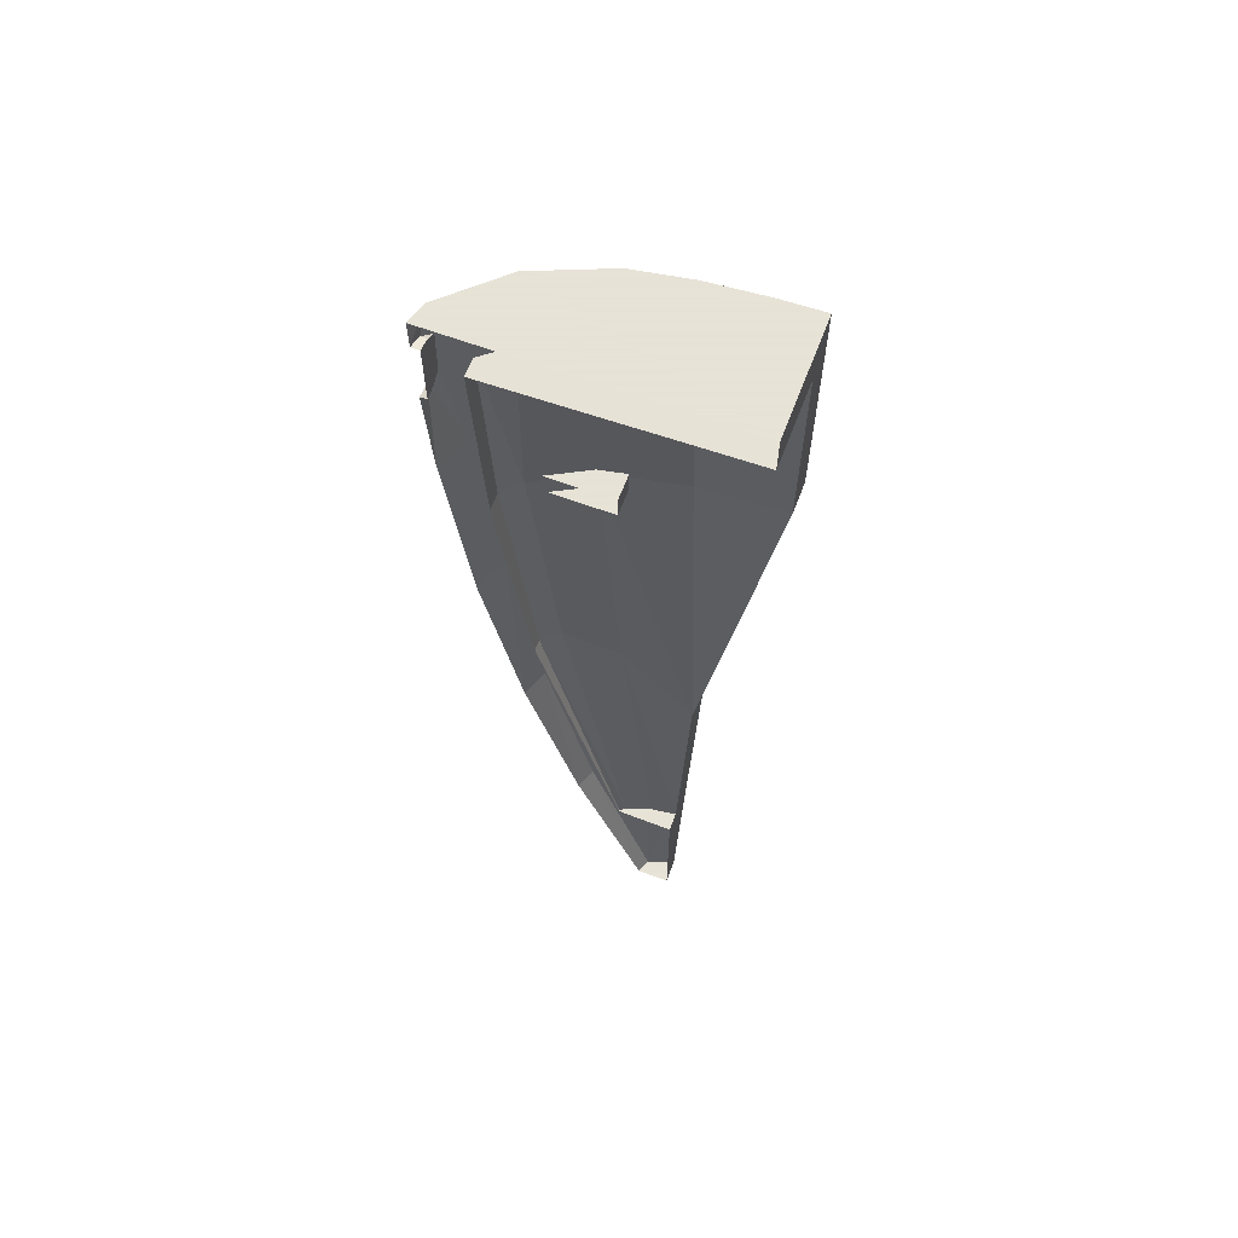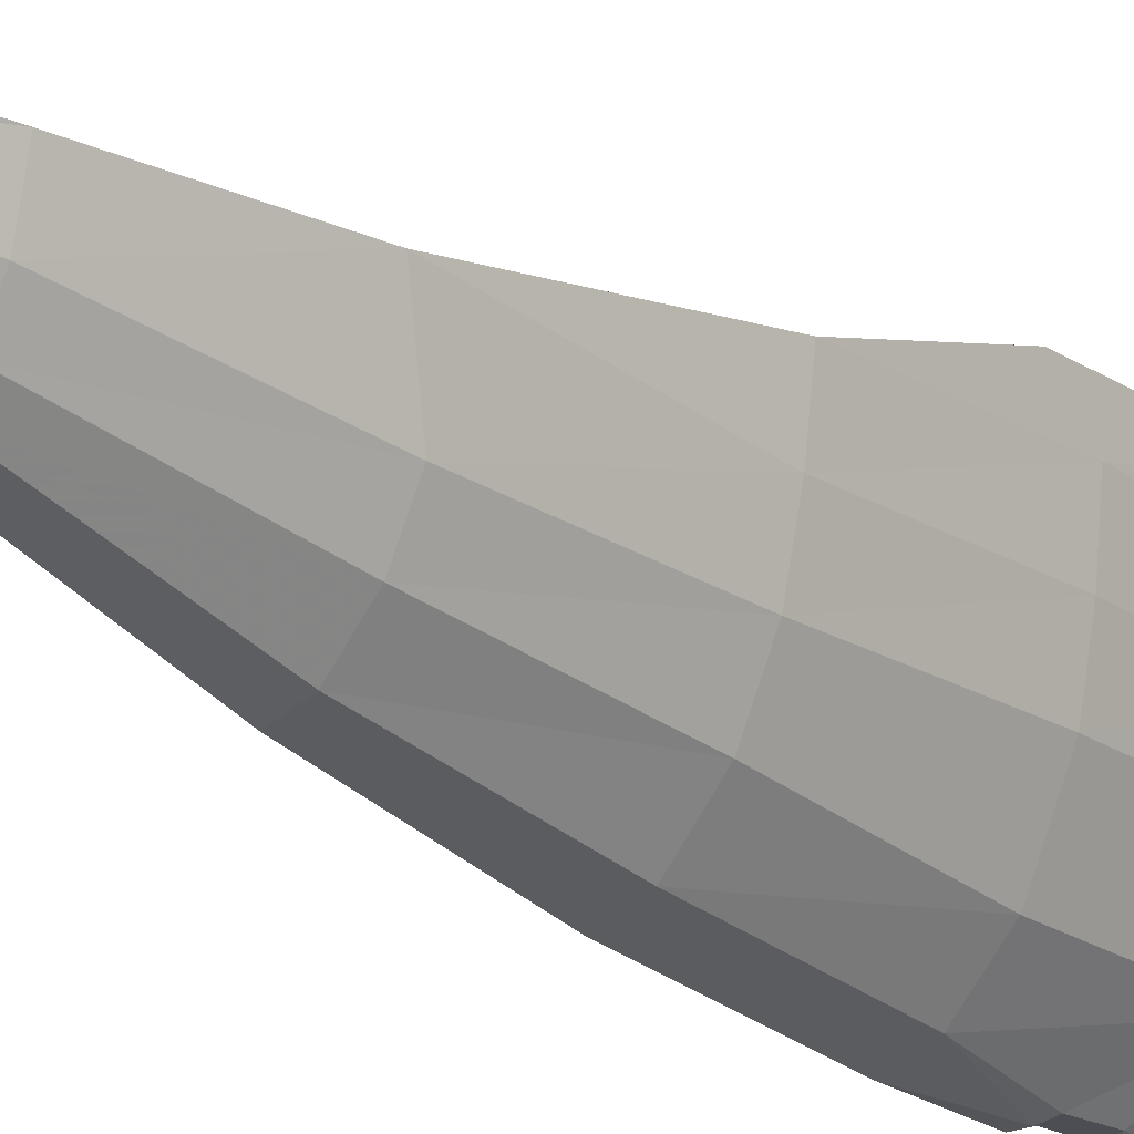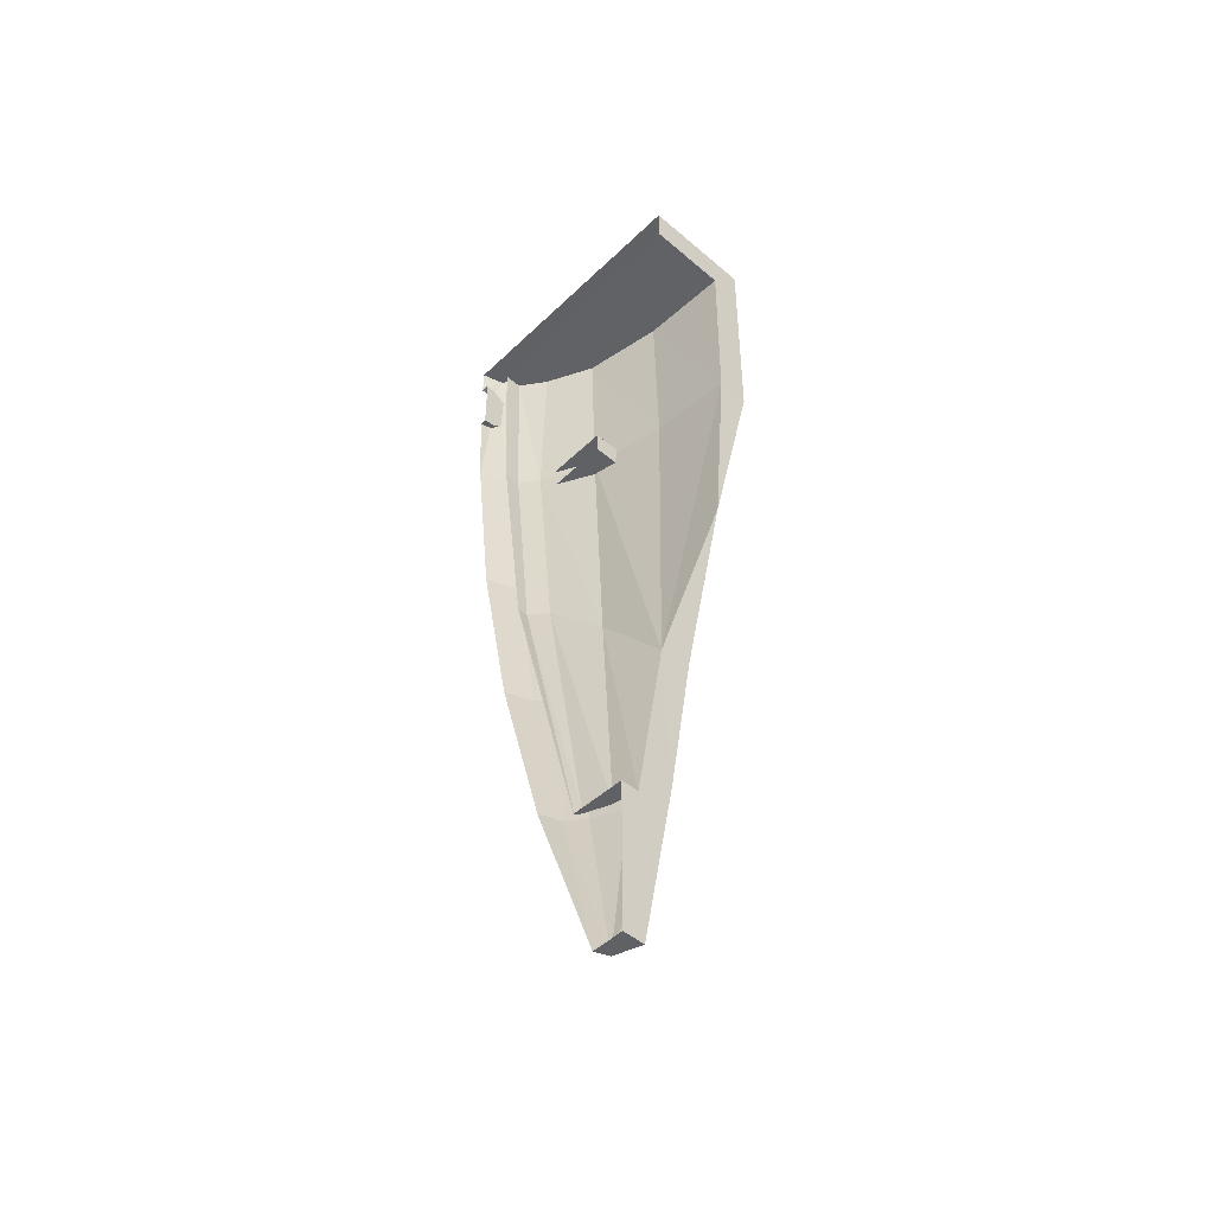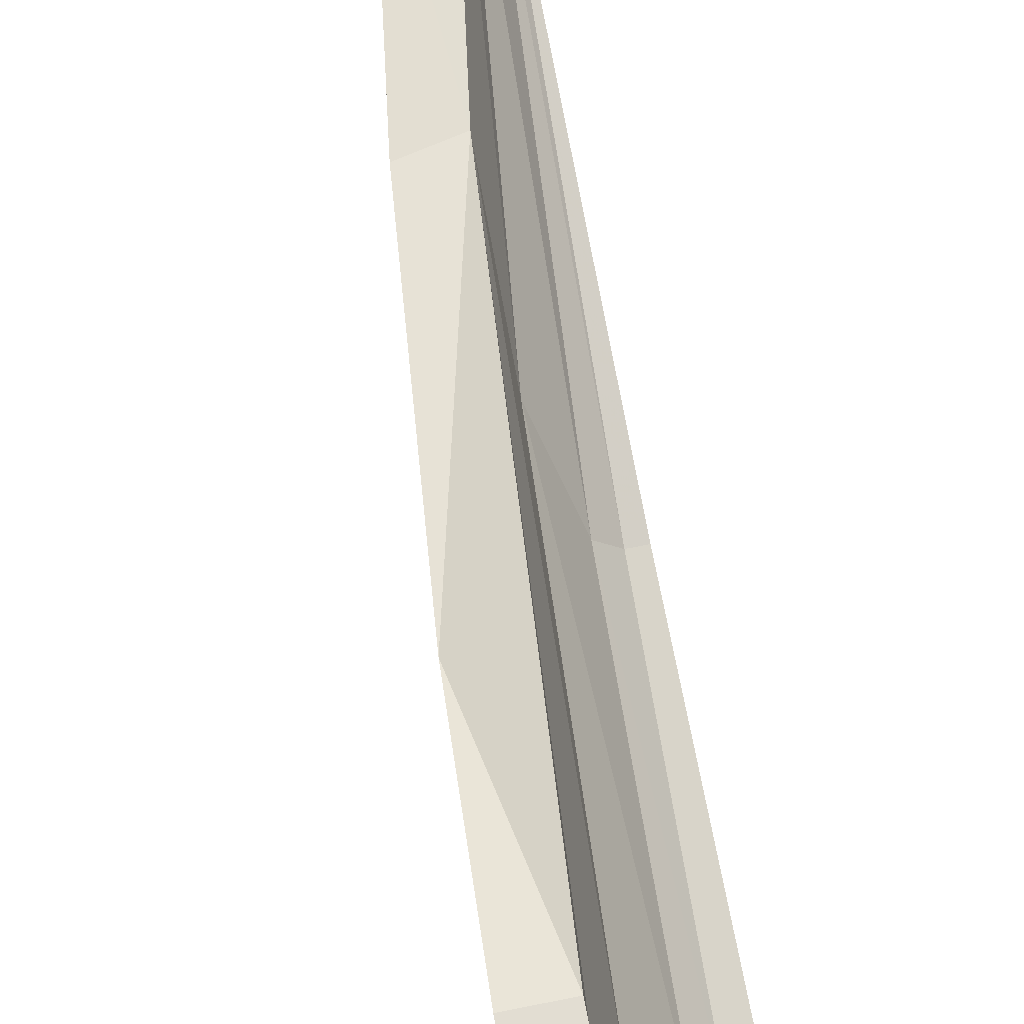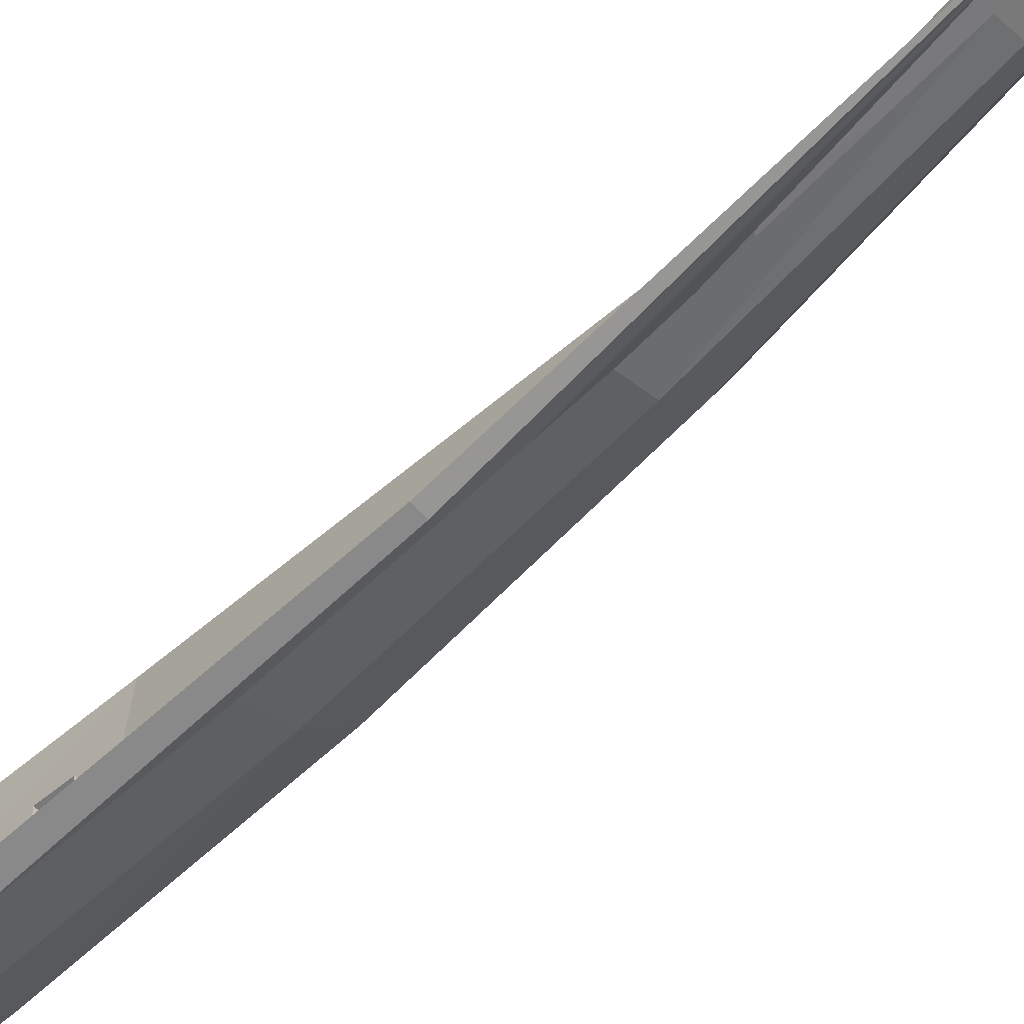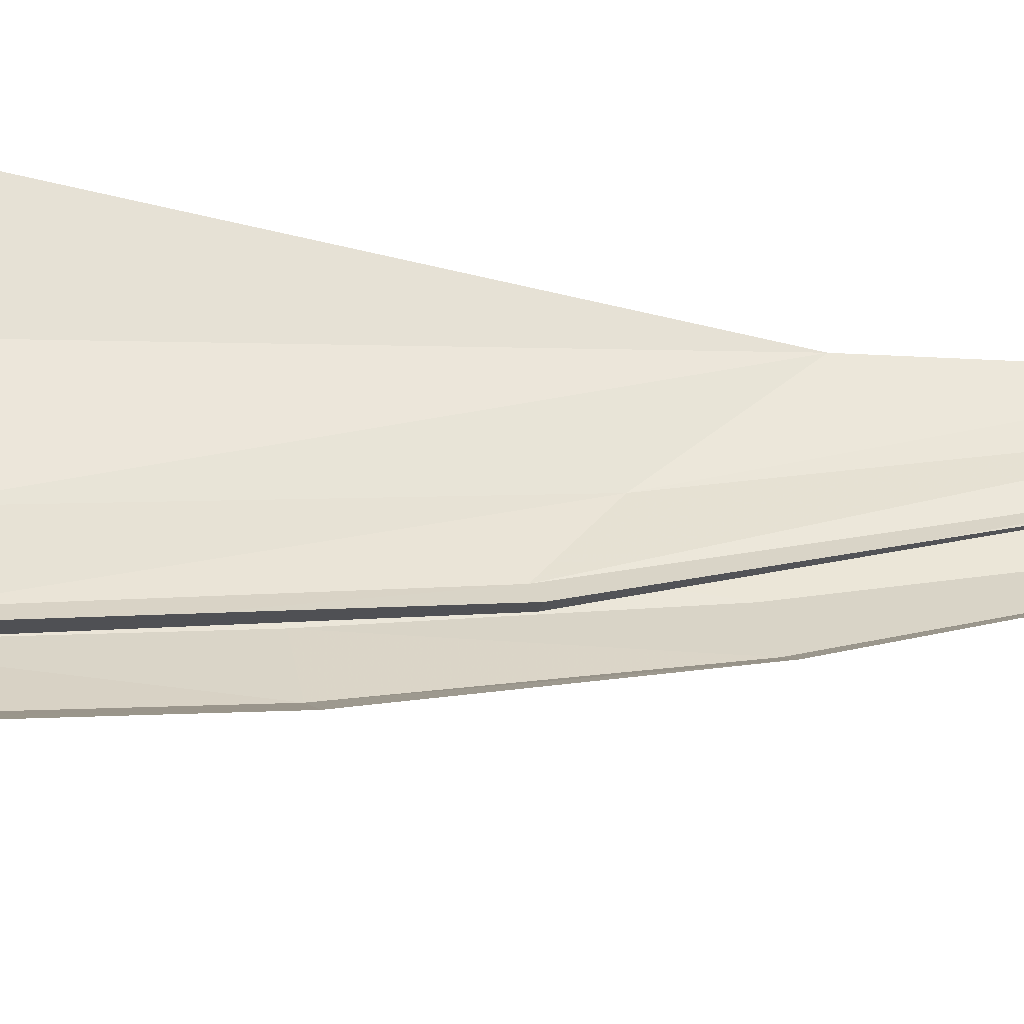
<metadata>
{"format":"obj","ext":"obj","renderer":"f3d","projection":"perspective","resolution":1024,"background":"white","views":[{"elev":62.8,"azim":-69.3,"up":"+Y"},{"elev":-17.4,"azim":37.1,"up":"+Z"},{"elev":-49.0,"azim":-43.4,"up":"+Y"},{"elev":68.2,"azim":168.5,"up":"+Z"},{"elev":-57.9,"azim":-49.0,"up":"+Z"},{"elev":-22.0,"azim":-104.1,"up":"+Z"}]}
</metadata>
<code>
v 0 -4 0.04
v 0.0959 -4 0.04
v 0.2426 -3.212 0.04
v 0.0775 -3.351 0.04
v 0 -3.641 0.04
v 0.0775 -3.351 0.04
v 0 -3.351 0.04
v 0.0775 -3.351 0.04
v 0.2426 -3.212 0.04
v 0.2031 -2.555 0.04615
v 0.2031 -2.555 0.04615
v 0.2426 -3.212 0.04
v 0.3466 -2.522 0.04765
v 0.0611 -3.348 -0.0664
v 0.0775 -3.351 0.04
v 0.1913 -2.186 -0.2582
v 0.0775 -3.351 0.04
v 0.2031 -2.555 0.04615
v 0.1913 -2.186 -0.2582
v 0.0959 -4 0.04
v 0.0581 -4 -0.07455
v 0.2426 -3.212 0.04
v 0.0581 -4 -0.07455
v 0.2097 -3.214 -0.1482
v 0.2426 -3.212 0.04
v 0.2097 -3.214 -0.1482
v 0.0581 -4 -0.07455
v 0.1499 -3.215 -0.2799
v 0.0875 -3.214 -0.3539
v 0 -3.213 -0.3856
v 0.1118 -2.428 -0.5614
v 0 -3.213 -0.3856
v 0 -2.426 -0.6051
v 0.1118 -2.428 -0.5614
v 0.1118 -2.428 -0.5614
v 0 -2.426 -0.6051
v 0.1389 -1.626 -0.7023
v 0 -2.426 -0.6051
v 0 -1.625 -0.7628
v 0.1389 -1.626 -0.7023
v 0.1418 -0.8142 -0.7957
v 0.1389 -1.626 -0.7023
v 0 -1.625 -0.7628
v 0 -0.8148 -0.8578
v 0 -0.4031 -0.8818
v 0 -0.4031 -0.8535
v 0.0507 -0.3934 -0.8535
v 0.05095 -0.3933 -0.8753
v 0 0 -0.8895
v 0.0889 0 -0.8632
v 0 -0.1281 -0.8887
v 0.1018 -0.1732 -0.8535
v 0.05565 -0.1399 -0.8801
v 0.0889 0 -0.8632
v 0 -0.1281 -0.8887
v 0.0889 0 -0.8632
v 0.05565 -0.1399 -0.8801
v 0 -0.1625 0.309
v 0.3524 -0.1625 0.309
v 0.49 0 0.309
v 0 0 0.309
v 0.0875 -3.214 -0.3539
v 0.1499 -3.215 -0.2799
v 0.0581 -4 -0.07455
v 0.0875 -3.214 -0.3539
v 0.0581 -4 -0.07455
v 0 -4 -0.0971
v 0.2097 -3.214 -0.1482
v 0.3088 -2.425 -0.246
v 0.3466 -2.522 0.04765
v 0.2426 -3.212 0.04
v 0.1499 -3.215 -0.2799
v 0.2336 -2.428 -0.418
v 0.3088 -2.425 -0.246
v 0.2097 -3.214 -0.1482
v 0.2336 -2.428 -0.418
v 0.1499 -3.215 -0.2799
v 0.0875 -3.214 -0.3539
v 0.1118 -2.428 -0.5614
v 0.3466 -2.522 0.04765
v 0.4229 -1.615 -0.0728
v 0.4429 -1.607 0.1543
v 0.3466 -2.522 0.04765
v 0.3088 -2.425 -0.246
v 0.4229 -1.615 -0.0728
v 0.4229 -1.615 -0.0728
v 0.3088 -2.425 -0.246
v 0.3805 -1.621 -0.3009
v 0.2336 -2.428 -0.418
v 0.289 -1.625 -0.519
v 0.3805 -1.621 -0.3009
v 0.3088 -2.425 -0.246
v 0.2336 -2.428 -0.418
v 0.1118 -2.428 -0.5614
v 0.289 -1.625 -0.519
v 0.289 -1.625 -0.519
v 0.1118 -2.428 -0.5614
v 0.1389 -1.626 -0.7023
v 0.3466 -2.522 0.04765
v 0.4429 -1.607 0.1543
v 0.2031 -2.555 0.04615
v 0.4429 -1.607 0.1543
v 0.3435 -0.98 0.309
v 0.2031 -2.555 0.04615
v 0.3435 -0.98 0.309
v 0.4429 -1.607 0.1543
v 0.4812 -0.98 0.309
v 0.4798 -0.8034 0.1525
v 0.4429 -1.607 0.1543
v 0.4229 -1.615 -0.0728
v 0.4611 -0.807 -0.0828
v 0.4229 -1.615 -0.0728
v 0.3805 -1.621 -0.3009
v 0.4611 -0.807 -0.0828
v 0.4611 -0.807 -0.0828
v 0.3805 -1.621 -0.3009
v 0.4216 -0.8101 -0.3176
v 0.289 -1.625 -0.519
v 0.299 -0.8129 -0.6138
v 0.4216 -0.8101 -0.3176
v 0.3805 -1.621 -0.3009
v 0.4812 -0.98 0.309
v 0.4429 -1.607 0.1543
v 0.4798 -0.8034 0.1525
v 0.4812 -0.98 0.309
v 0.49 0 0.309
v 0.3524 -0.1625 0.309
v 0.3435 -0.98 0.309
v 0.4611 -0.807 -0.0828
v 0.4647 0 -0.11
v 0.4835 0 0.1268
v 0.4798 -0.8034 0.1525
v 0.4216 -0.8101 -0.3176
v 0.4248 0 -0.3431
v 0.4647 0 -0.11
v 0.4611 -0.807 -0.0828
v 0.299 -0.8129 -0.6138
v 0.3 0 -0.6421
v 0.4248 0 -0.3431
v 0.4216 -0.8101 -0.3176
v 0.0557 -0.1399 -0.8535
v 0.05565 -0.1399 -0.8801
v 0.1018 -0.1732 -0.8535
v 0.0507 -0.3934 -0.8535
v 0.09425 -0.3657 -0.8535
v 0.05095 -0.3933 -0.8753
v 0.2031 -2.555 0.04615
v 0.3435 -0.98 0.309
v 0.3232 -0.9731 -0.04495
v 0.3435 -0.98 0.309
v 0.3524 -0.1625 0.309
v 0.3316 -0.1757 -0.07095
v 0.3232 -0.9731 -0.04495
v 0.3232 -0.9731 -0.04495
v 0.3316 -0.1757 -0.07095
v 0.2622 -0.1875 -0.4093
v 0.2546 -0.9711 -0.3779
v 0.3232 -0.9731 -0.04495
v 0.2546 -0.9711 -0.3779
v 0.2031 -2.555 0.04615
v 0.2031 -2.555 0.04615
v 0.2546 -0.9711 -0.3779
v 0.1913 -2.186 -0.2582
v 0.02105 -3.344 -0.1741
v 0.0611 -3.348 -0.0664
v 0.1064 -1.993 -0.4733
v 0.1913 -2.186 -0.2582
v 0.1064 -1.993 -0.4733
v 0.0611 -3.348 -0.0664
v 0.2546 -0.9711 -0.3779
v 0.1344 -0.9786 -0.5989
v 0.1913 -2.186 -0.2582
v 0.1913 -2.186 -0.2582
v 0.1344 -0.9786 -0.5989
v 0.1064 -1.993 -0.4733
v 0.2546 -0.9711 -0.3779
v 0.2622 -0.1875 -0.4093
v 0.1574 -0.1945 -0.6062
v 0.1344 -0.9786 -0.5989
v 0.1064 -1.993 -0.4733
v 0.0465 -1.992 -0.5447
v 0.02105 -3.344 -0.1741
v 0.02105 -3.344 -0.1741
v 0.0465 -1.992 -0.5447
v 0.00515 -3.343 -0.1975
v 0.1064 -1.993 -0.4733
v 0.1344 -0.9786 -0.5989
v 0.07015 -0.9924 -0.6722
v 0.0465 -1.992 -0.5447
v 0.07015 -0.9924 -0.6722
v 0.1344 -0.9786 -0.5989
v 0.07615 -0.1981 -0.7126
v 0.07615 -0.1981 -0.7126
v 0.1344 -0.9786 -0.5989
v 0.1574 -0.1945 -0.6062
v 0 -1.992 -0.5447
v 0.0465 -1.992 -0.5447
v 0.07015 -0.9924 -0.6722
v 0 -0.9924 -0.6722
v 0 -0.9924 -0.6722
v 0.07015 -0.9924 -0.6722
v 0.07615 -0.1981 -0.7126
v 0 -0.1981 -0.7126
v 0 -3.213 -0.3856
v 0.0875 -3.214 -0.3539
v 0 -4 -0.0971
v 0 -0.4031 -0.8535
v 0 -0.1281 -0.8535
v 0.0557 -0.1399 -0.8535
v 0.0507 -0.3934 -0.8535
v 0.0507 -0.3934 -0.8535
v 0.0557 -0.1399 -0.8535
v 0.1018 -0.1732 -0.8535
v 0.09425 -0.3657 -0.8535
v 0 -0.1281 -0.8535
v 0 -0.1281 -0.8887
v 0.05565 -0.1399 -0.8801
v 0.0557 -0.1399 -0.8535
v 0 -3.343 -0.1975
v 0.00515 -3.343 -0.1975
v 0.0465 -1.992 -0.5447
v 0 -1.992 -0.5447
v 0.1418 -0.8142 -0.7957
v 0.299 -0.8129 -0.6138
v 0.1389 -1.626 -0.7023
v 0.299 -0.8129 -0.6138
v 0.289 -1.625 -0.519
v 0.1389 -1.626 -0.7023
v 0 -0.4031 -0.8818
v 0.05095 -0.3933 -0.8753
v 0 -0.8148 -0.8578
v 0.09425 -0.3657 -0.8535
v 0.1418 -0.8142 -0.7957
v 0.05095 -0.3933 -0.8753
v 0.05095 -0.3933 -0.8753
v 0.1418 -0.8142 -0.7957
v 0 -0.8148 -0.8578
v 0.299 -0.8129 -0.6138
v 0.1418 -0.8142 -0.7957
v 0.3 0 -0.6421
v 0.1418 -0.8142 -0.7957
v 0.09425 -0.3657 -0.8535
v 0.3 0 -0.6421
v 0.09425 -0.3657 -0.8535
v 0.1018 -0.1732 -0.8535
v 0.3 0 -0.6421
v 0.0889 0 -0.8632
v 0.3 0 -0.6421
v 0.1018 -0.1732 -0.8535
v 0.4812 -0.98 0.309
v 0.4798 -0.8034 0.1525
v 0.49 0 0.309
v 0.49 0 0.309
v 0.4798 -0.8034 0.1525
v 0.4835 0 0.1268
v 0.0775 -3.351 0.04
v 0 -3.641 0.04
v 0 -4 0.04
v 0.3 0 -0.6421
v 0.0889 0 -0.8632
v 0 0 -0.8895
v 0 0 0.309
v 0.49 0 0.309
v 0.4248 0 -0.3431
v 0.3 0 -0.6421
v 0 0 0.309
v 0.4835 0 0.1268
v 0.4647 0 -0.11
v 0.4248 0 -0.3431
v 0.49 0 0.309
v 0.2622 -0.1875 -0.4093
v 0.3316 -0.1757 -0.07095
v 0.3524 -0.1625 0.309
v 0 -0.1625 0.309
v 0.07615 -0.1981 -0.7126
v 0.1574 -0.1945 -0.6062
v 0.2622 -0.1875 -0.4093
v 0 -0.1625 0.309
v 0 -0.1981 -0.7126
v 0.07615 -0.1981 -0.7126
v 0 -0.1625 0.309
v 0 -4 -0.0971
v 0.0581 -4 -0.07455
v 0.0959 -4 0.04
v 0 -4 0.04
v 0.02105 -3.344 -0.1741
v 0.00515 -3.343 -0.1975
v 0 -3.343 -0.1975
v 0 -3.351 0.04
v 0.0775 -3.351 0.04
v 0.0611 -3.348 -0.0664
v 0.02105 -3.344 -0.1741
v 0 -3.351 0.04
v 0.165 -0.95 -0.265
v 0.165 -1.05 -0.265
v 0.3 -1.05 -0.265
v 0.3 -0.95 -0.265
v 0.165 -0.95 -0.265
v 0.3 -0.95 -0.265
v 0.165 -0.95 -0.65
v 0.165 -1.05 -0.65
v 0.3 -1.05 -0.265
v 0.165 -1.05 -0.265
g mesh6854424
f 1 2 3
f 3 4 1
f 5 6 7
f 8 9 10
f 11 12 13
f 14 15 16
f 17 18 19
f 20 21 22
f 23 24 25
f 26 27 28
f 29 30 31
f 32 33 34
f 35 36 37
f 38 39 40
f 41 42 43
f 43 44 41
f 45 46 47
f 47 48 45
f 49 50 51
f 52 53 54
f 55 56 57
f 58 59 60
f 60 61 58
f 62 63 64
f 65 66 67
f 68 69 70
f 70 71 68
f 72 73 74
f 74 75 72
f 76 77 78
f 78 79 76
f 80 81 82
f 83 84 85
f 86 87 88
f 89 90 91
f 91 92 89
f 93 94 95
f 96 97 98
f 99 100 101
f 102 103 104
f 105 106 107
f 108 109 110
f 110 111 108
f 112 113 114
f 115 116 117
f 118 119 120
f 120 121 118
f 122 123 124
f 125 126 127
f 127 128 125
f 129 130 131
f 131 132 129
f 133 134 135
f 135 136 133
f 137 138 139
f 139 140 137
f 141 142 143
f 144 145 146
f 147 148 149
f 150 151 152
f 152 153 150
f 154 155 156
f 156 157 154
f 158 159 160
f 161 162 163
f 164 165 166
f 167 168 169
f 170 171 172
f 173 174 175
f 176 177 178
f 178 179 176
f 180 181 182
f 183 184 185
f 186 187 188
f 188 189 186
f 190 191 192
f 193 194 195
f 196 197 198
f 198 199 196
f 200 201 202
f 202 203 200
f 204 205 206
f 207 208 209
f 209 210 207
f 211 212 213
f 213 214 211
f 215 216 217
f 217 218 215
f 219 220 221
f 221 222 219
f 223 224 225
f 226 227 228
f 229 230 231
f 232 233 234
f 235 236 237
f 238 239 240
f 241 242 243
f 244 245 246
f 247 248 249
f 250 251 252
f 253 254 255
f 256 257 258
f 259 260 261
f 261 262 259
f 263 264 265
f 265 266 263
f 267 268 269
f 269 270 267
f 271 272 273
f 273 274 271
f 275 276 277
f 277 278 275
f 279 280 281
f 282 283 284
f 284 285 282
f 286 287 288
f 288 289 286
f 290 291 292
f 292 293 290
g mesh6854425
f 294 295 296
f 296 297 294
f 298 299 300
f 301 302 303

</code>
